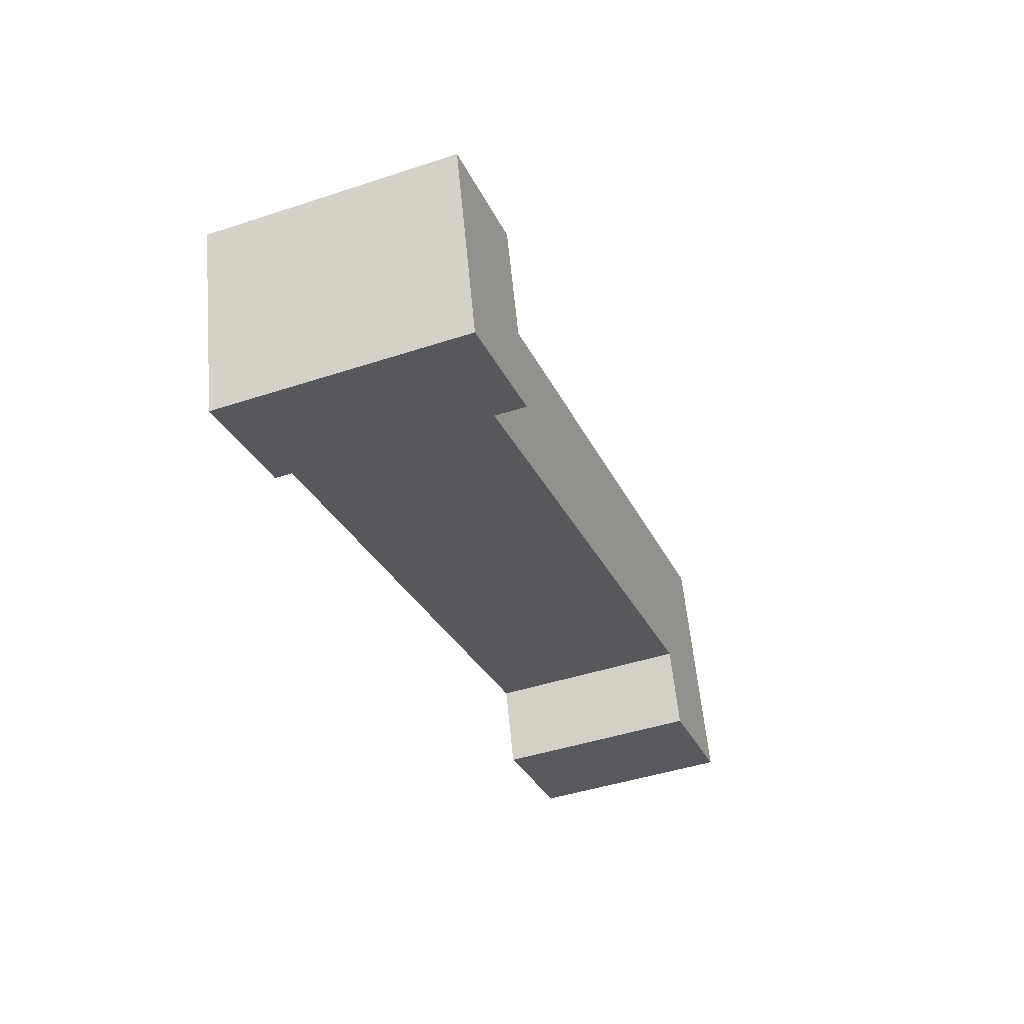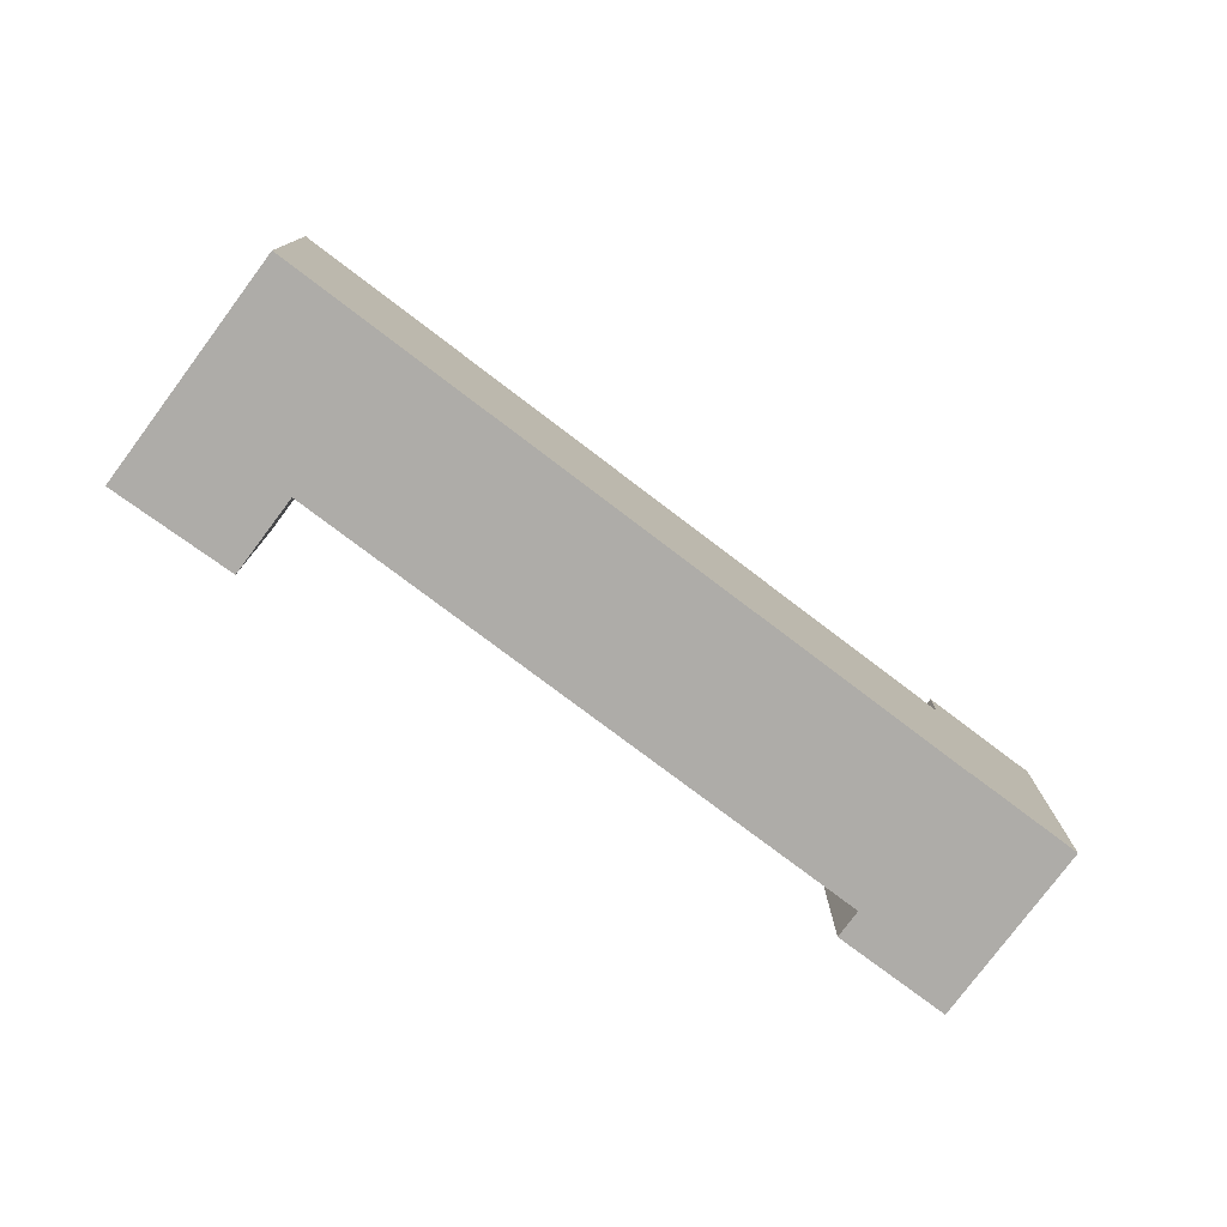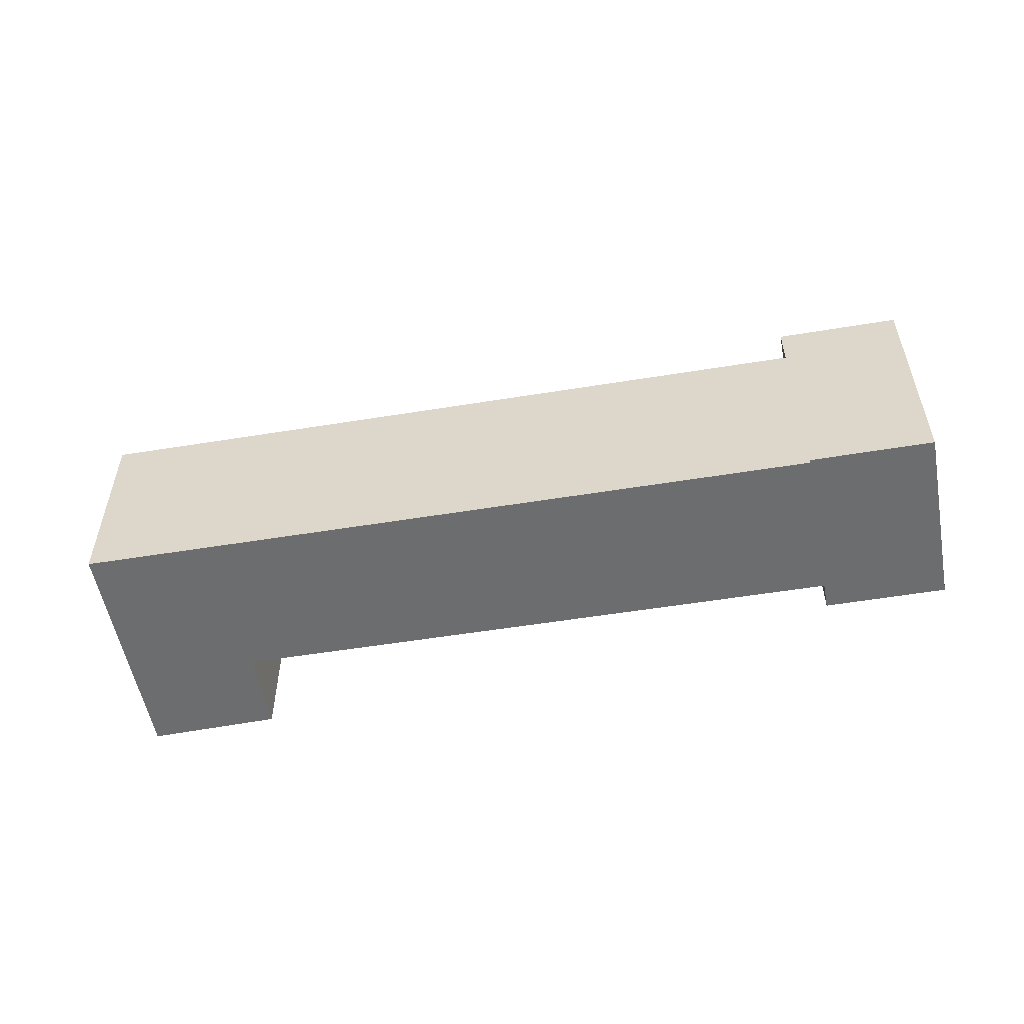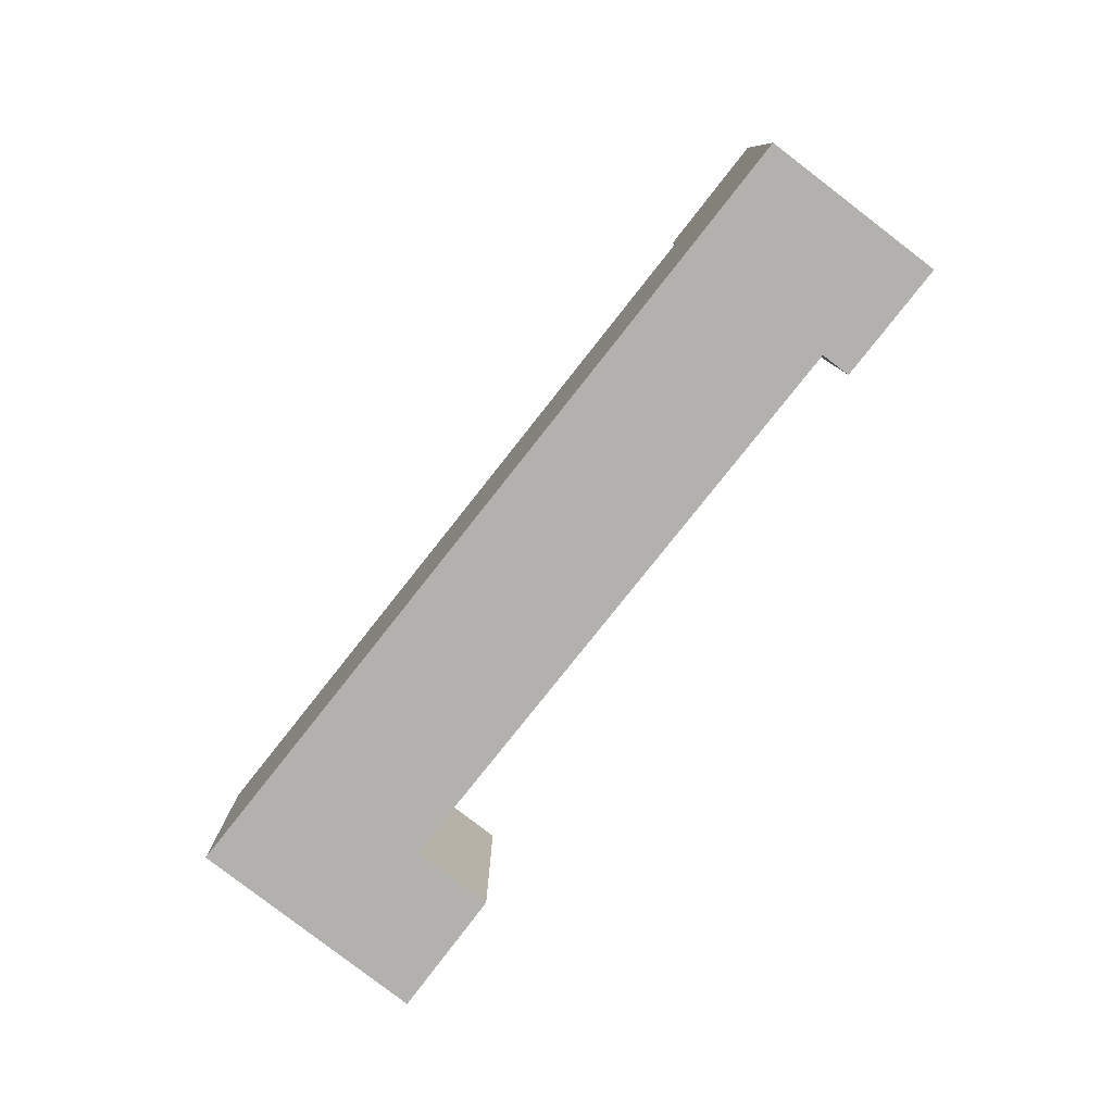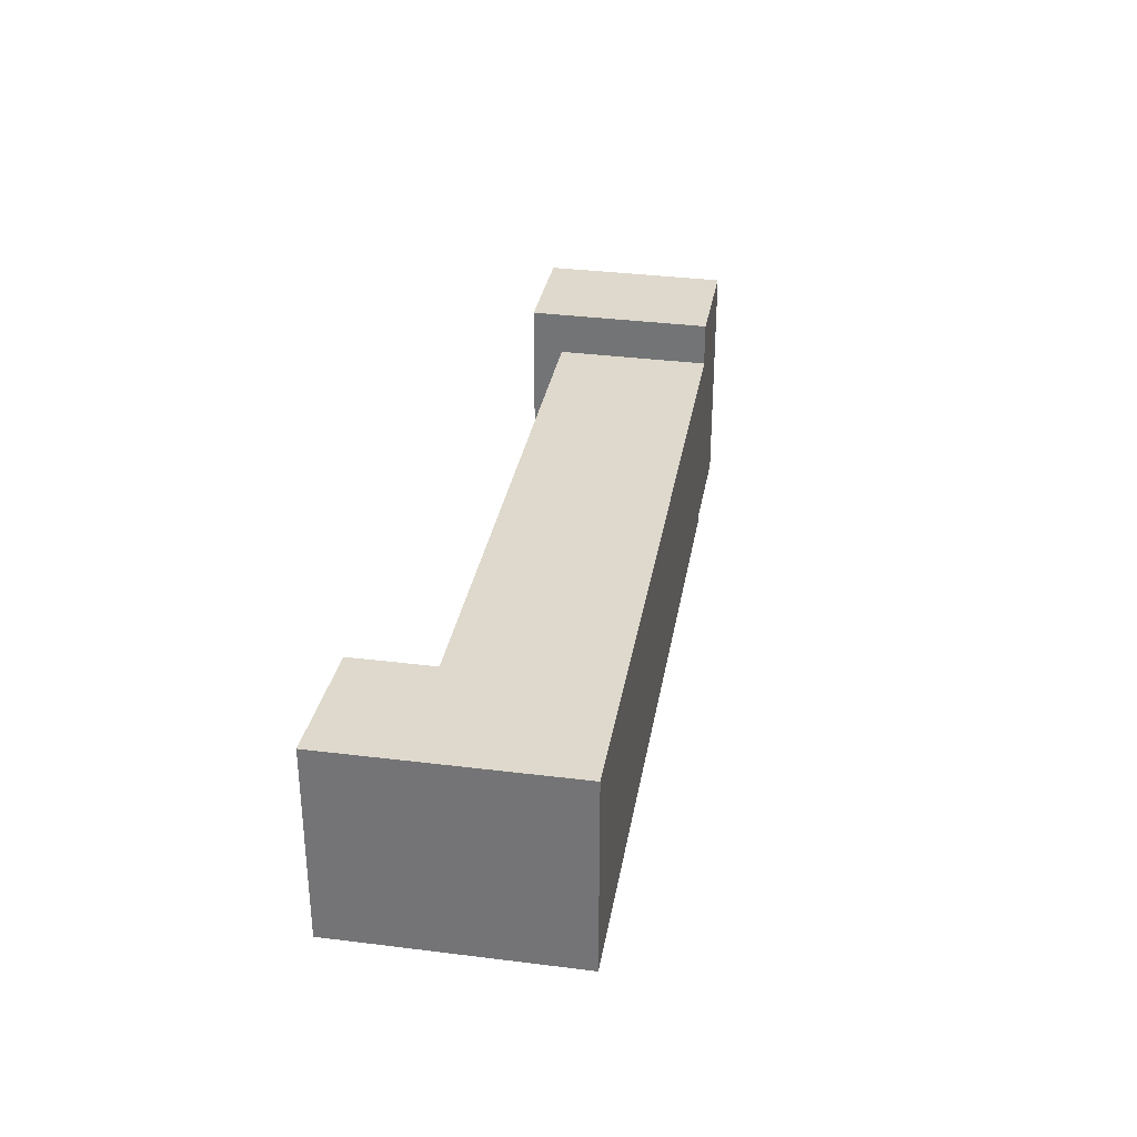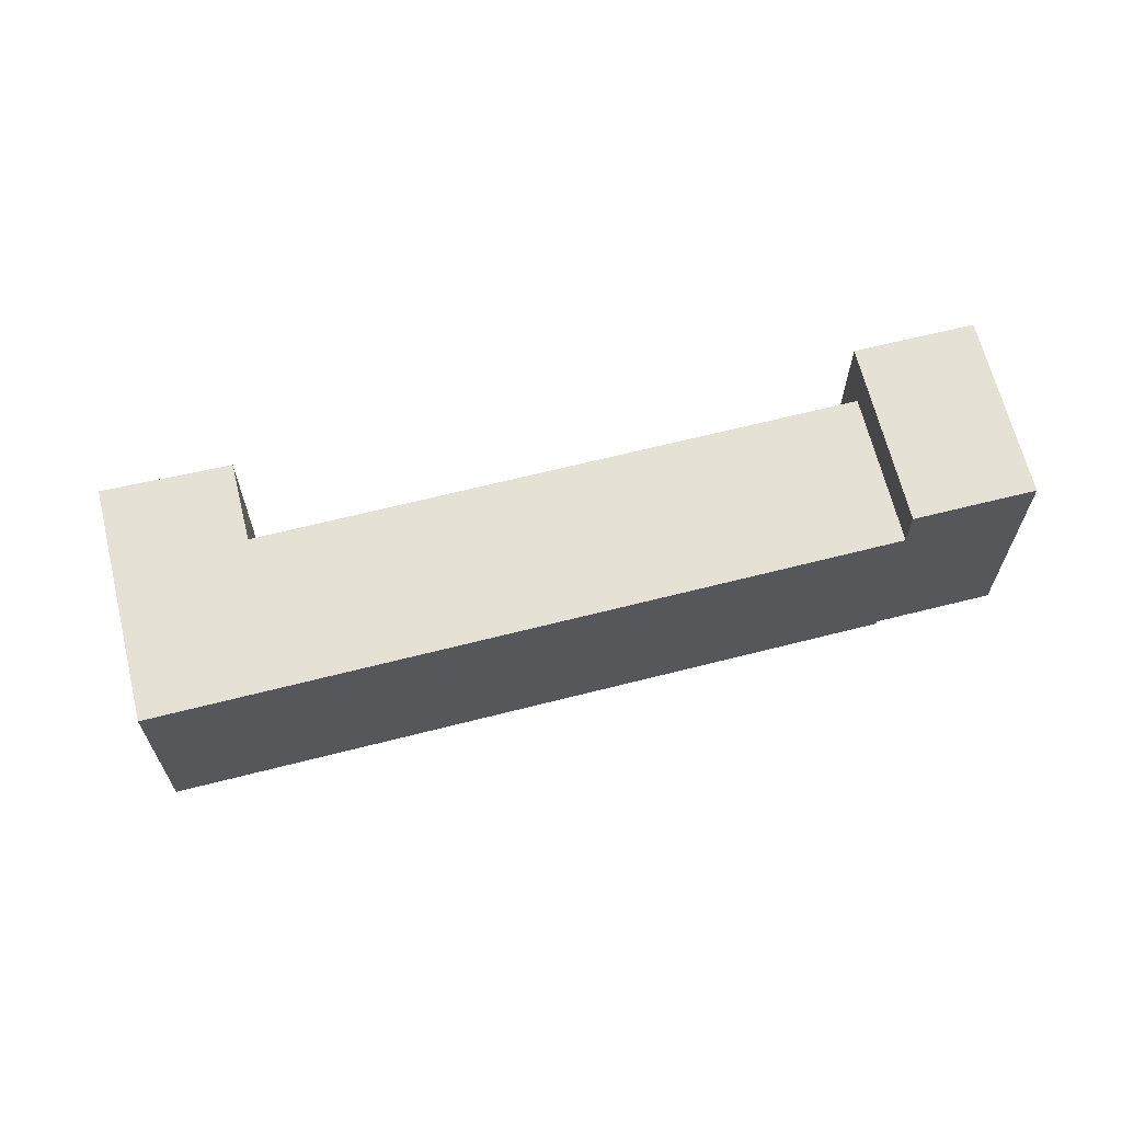
<metadata>
{"format":"obj","ext":"obj","renderer":"f3d","projection":"perspective","resolution":1024,"background":"white","views":[{"elev":-44.6,"azim":111.0,"up":"+Z"},{"elev":-76.8,"azim":-21.4,"up":"+Y"},{"elev":-53.9,"azim":25.7,"up":"+Y"},{"elev":-79.3,"azim":67.5,"up":"+Y"},{"elev":32.1,"azim":-64.6,"up":"+Y"},{"elev":64.6,"azim":1.4,"up":"+Y"}]}
</metadata>
<code>
v  56.66 7.084e-16 -11.57
v  59.04 18.54 -2.517
v  56.66 18.54 -11.57
v  60.38 18.54 2.577
v  60.38 -1.578e-16 2.577
v  59.04 1.541e-16 -2.517
v  65.84 18.54 -14.14
v  68.22 3.116e-16 -5.089
v  65.84 8.659e-16 -14.14
v  69.56 -3.128e-19 0.005108
v  68.22 18.54 -5.09
v  69.56 18.54 0.004521
v  0 -0.36 -2.204e-17
v  1.81 15.11 6.512
v  0.0003288 15.11 -0.0004895
v  5.085 15.11 18.3
v  5.084 -0.36 18.3
v  1.809 -0.36 6.513
v  60.39 15.11 2.601
v  14.86 -0.36 15.53
v  60.39 -0.36 2.602
v  14.86 15.11 15.53
v  9.847 -0.36 -2.505
v  9.848 15.11 -2.505
v  11.58 15.11 3.738
v  11.58 -0.36 3.739
v  57.28 -0.36 -9.233
v  57.28 15.11 -9.233
g defaultobject
f 1 2 3
f 2 1 4
f 4 1 5
f 5 1 6
f 7 8 9
f 8 7 10
f 10 7 11
f 10 11 12
f 3 9 1
f 9 3 7
f 10 4 5
f 4 10 12
f 13 14 15
f 14 13 16
f 16 13 17
f 17 13 18
f 19 20 21
f 20 19 22
f 20 22 17
f 17 22 16
f 15 23 13
f 23 15 24
f 23 25 26
f 25 23 24
f 25 27 26
f 27 25 28
f 27 19 21
f 19 27 28
f 1 2 3
f 2 1 4
f 4 1 5
f 5 1 6
f 7 8 9
f 8 7 10
f 10 7 11
f 10 11 12
f 3 9 1
f 9 3 7
f 10 4 5
f 4 10 12
f 13 14 15
f 14 13 16
f 16 13 17
f 17 13 18
f 19 20 21
f 20 19 22
f 20 22 17
f 17 22 16
f 15 23 13
f 23 15 24
f 23 25 26
f 25 23 24
f 25 27 26
f 27 25 28
f 27 19 21
f 19 27 28
f 9 6 1
f 6 9 5
f 5 9 8
f 5 8 10
f 21 26 27
f 26 21 20
f 26 13 23
f 13 26 20
f 13 20 17
f 13 17 18
f 9 6 1
f 6 9 5
f 5 9 8
f 5 8 10
f 21 26 27
f 26 21 20
f 26 13 23
f 13 26 20
f 13 20 17
f 13 17 18
f 3 11 7
f 11 3 12
f 12 3 2
f 12 2 4
f 19 25 22
f 25 19 28
f 22 14 16
f 14 22 15
f 15 22 25
f 15 25 24
f 3 11 7
f 11 3 12
f 12 3 2
f 12 2 4
f 19 25 22
f 25 19 28
f 22 14 16
f 14 22 15
f 15 22 25
f 15 25 24

</code>
